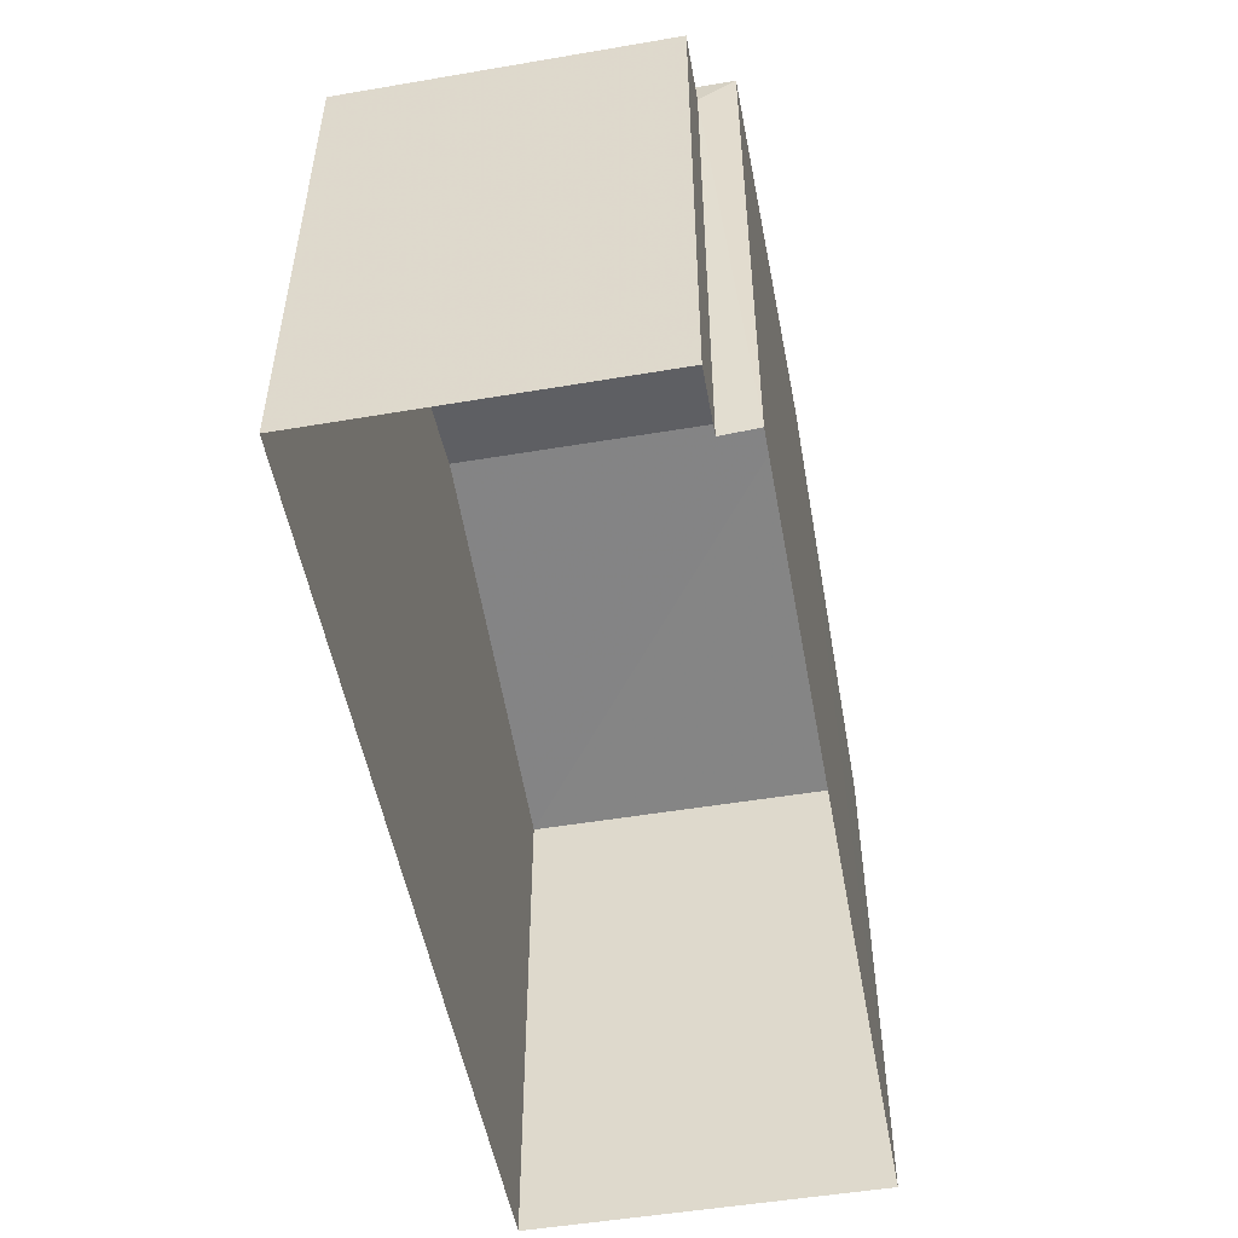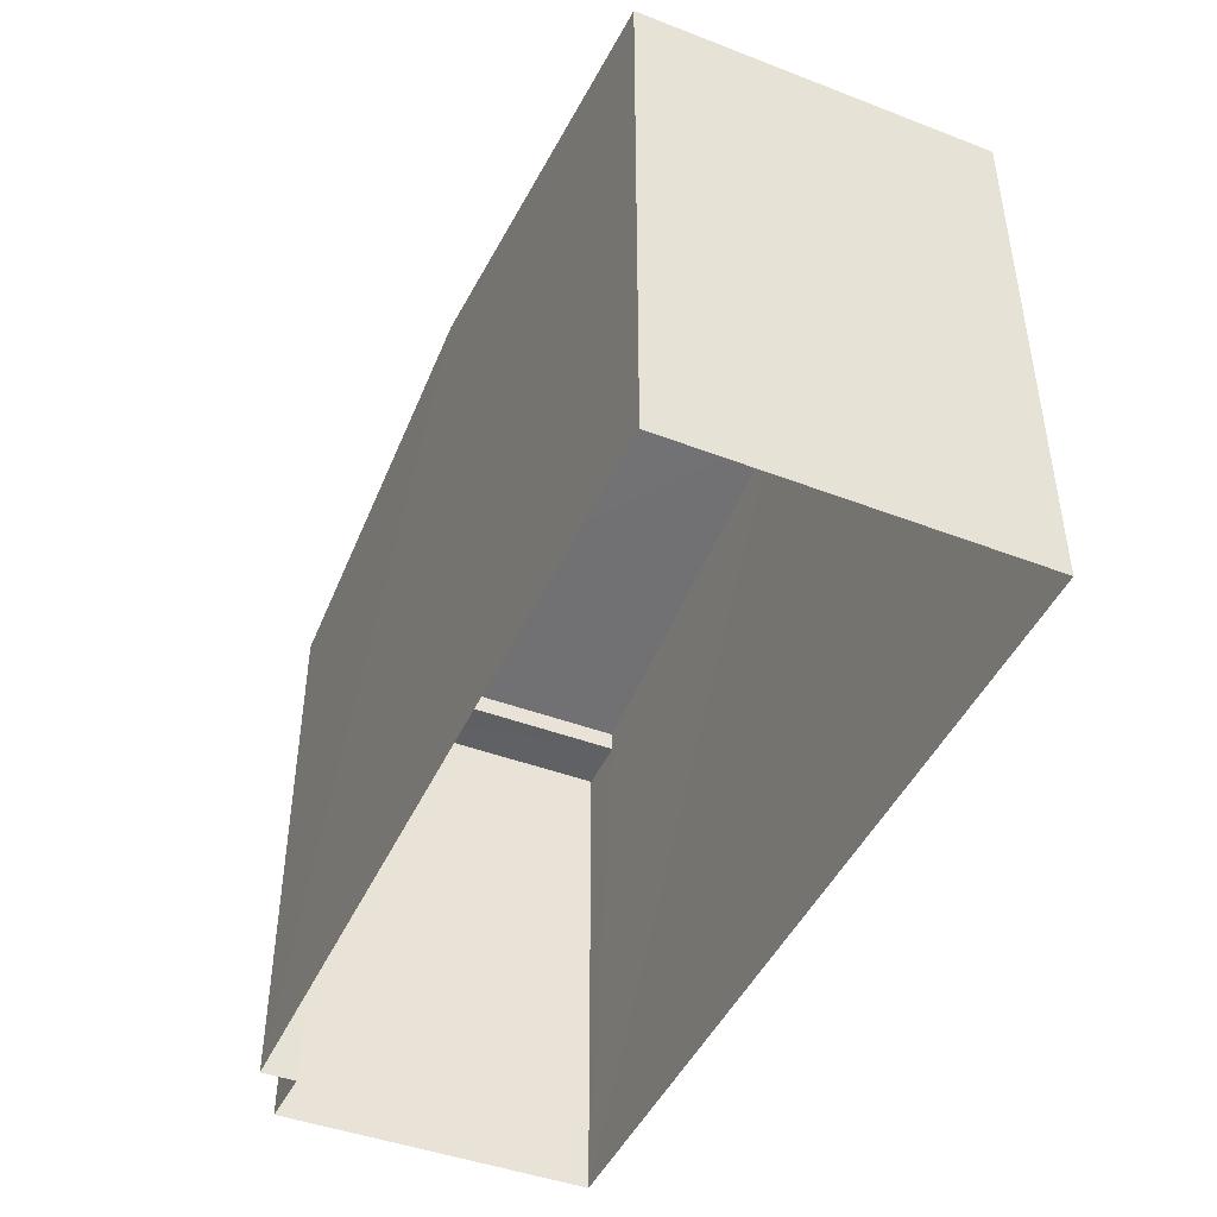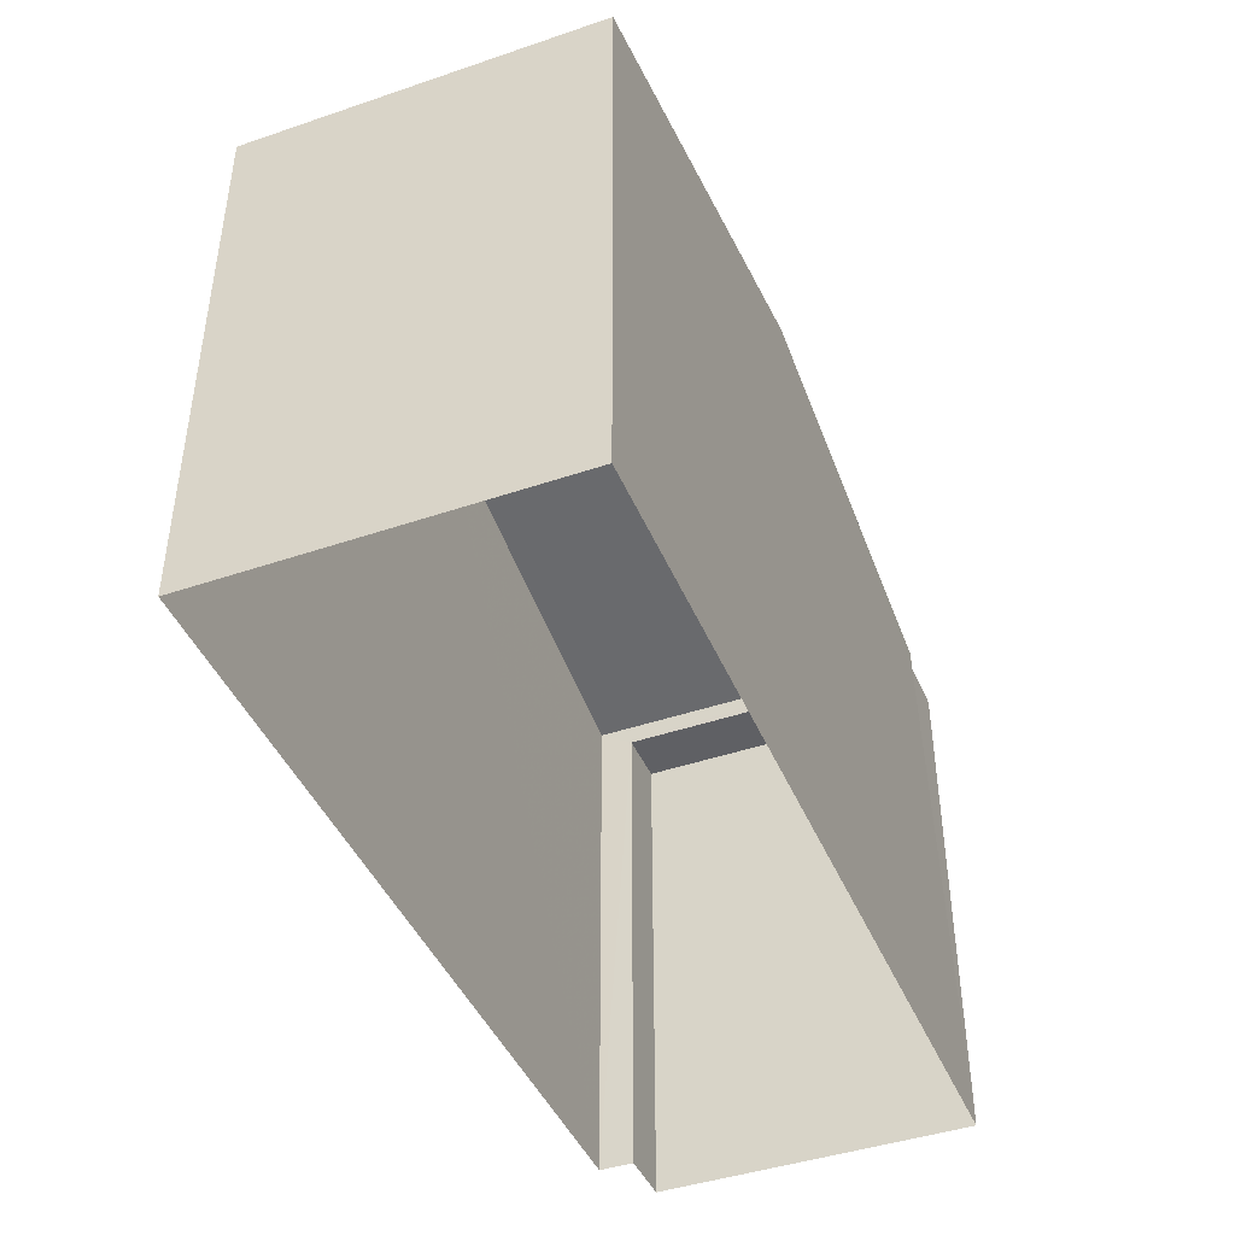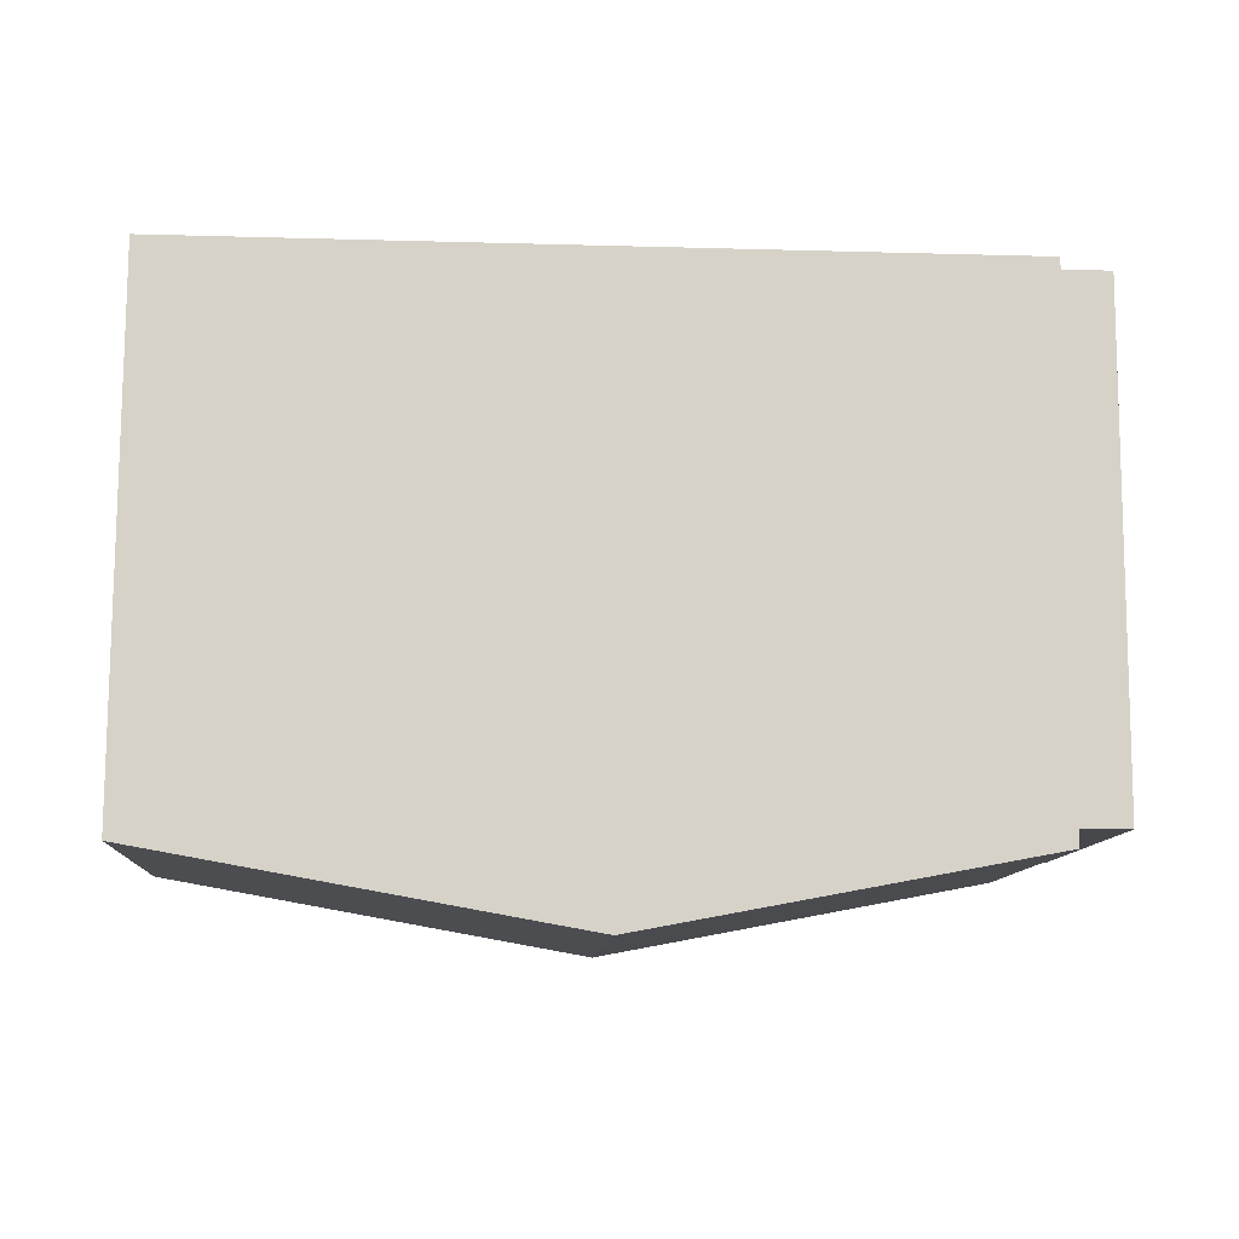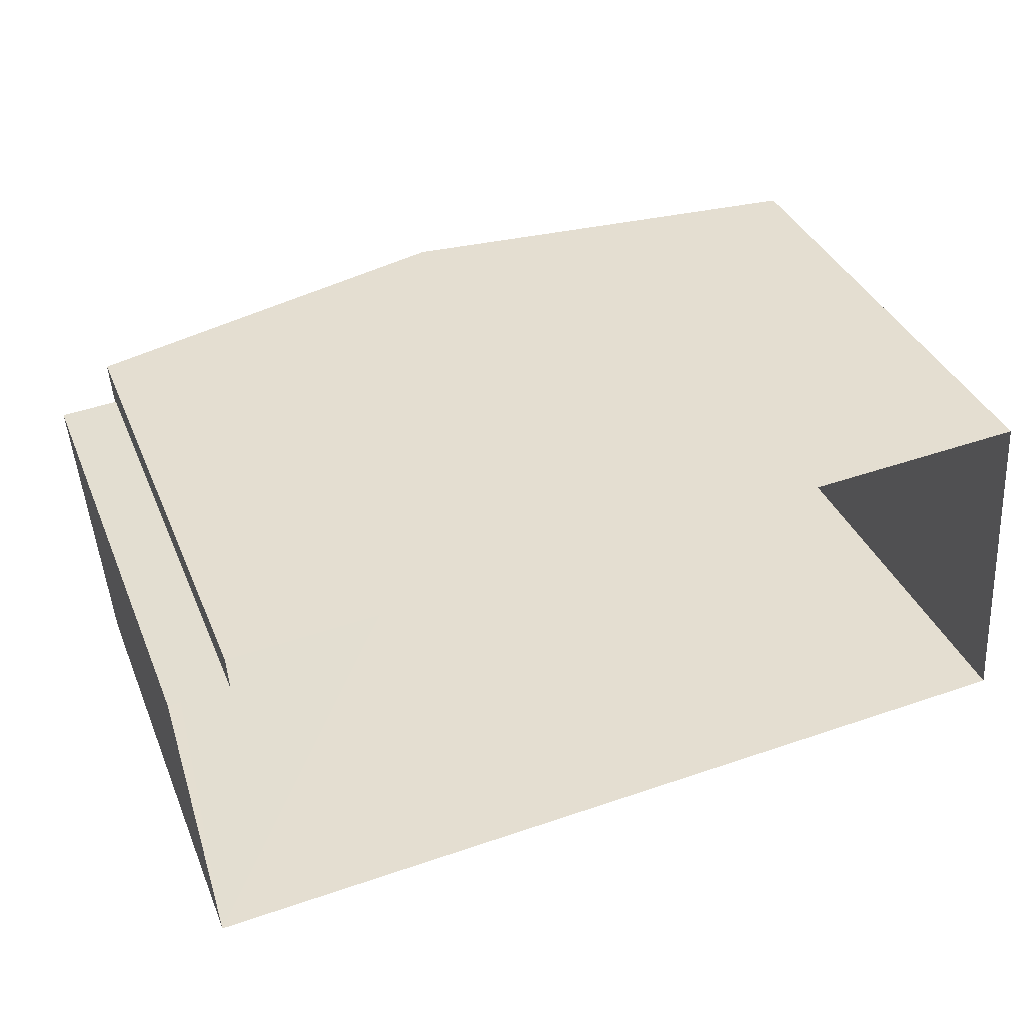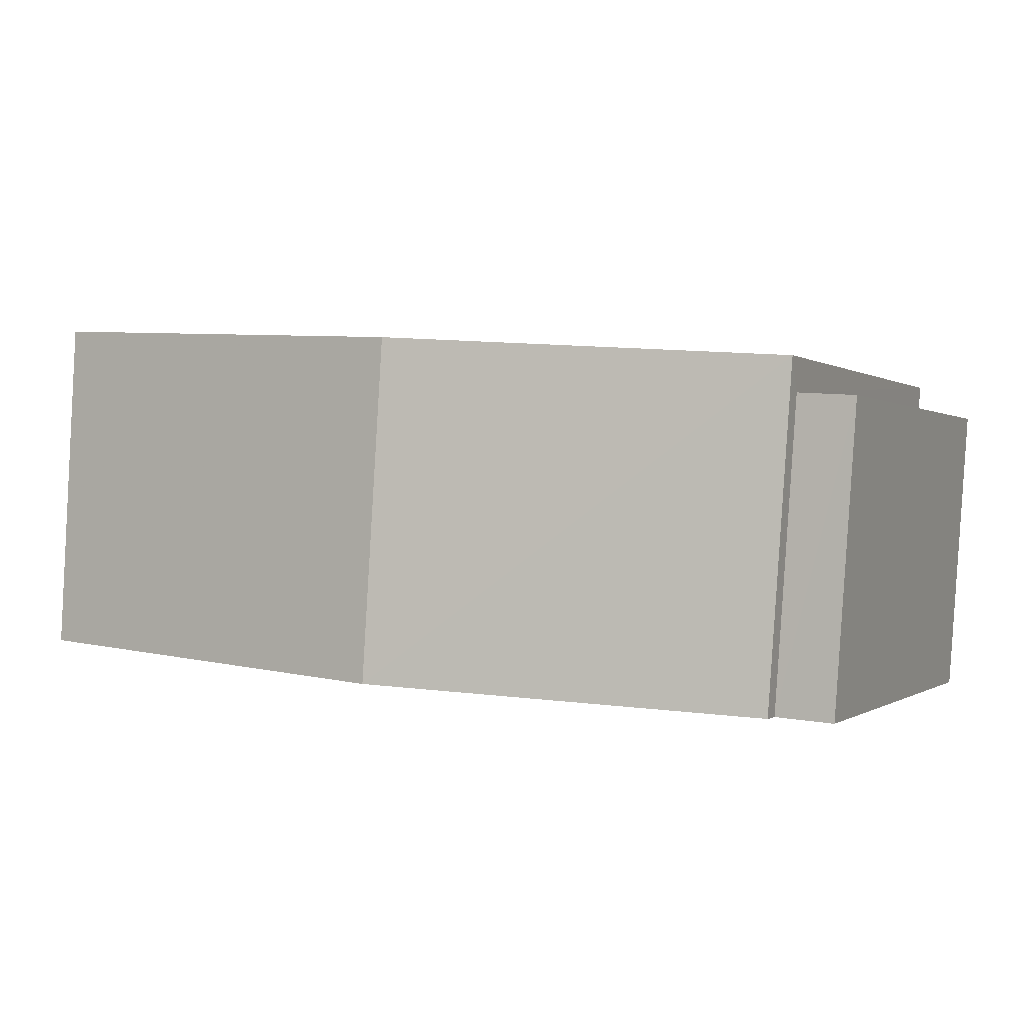
<metadata>
{"format":"obj","ext":"obj","renderer":"f3d","projection":"perspective","resolution":1024,"background":"white","views":[{"elev":-51.8,"azim":96.6,"up":"+Z"},{"elev":-45.2,"azim":-117.5,"up":"+Z"},{"elev":-43.4,"azim":-71.9,"up":"+Z"},{"elev":78.9,"azim":0.1,"up":"+Y"},{"elev":36.7,"azim":159.2,"up":"+Y"},{"elev":-0.1,"azim":24.5,"up":"+Y"}]}
</metadata>
<code>
v -3.739e+05 -1.047e+05 23.11
v -3.739e+05 -1.047e+05 23.11
v -3.739e+05 -1.047e+05 23.11
v -3.739e+05 -1.047e+05 23.11
v -3.739e+05 -1.047e+05 23.11
v -3.739e+05 -1.047e+05 23.11
v -3.739e+05 -1.047e+05 31.95
v -3.739e+05 -1.047e+05 30.84
v -3.739e+05 -1.047e+05 31.95
v -3.739e+05 -1.047e+05 30.84
v -3.739e+05 -1.047e+05 30.54
v -3.739e+05 -1.047e+05 30.54
v -3.739e+05 -1.047e+05 30.54
v -3.739e+05 -1.047e+05 30.54
v -3.739e+05 -1.047e+05 30.84
v -3.739e+05 -1.047e+05 30.84
f 1 2 3
f 3 2 4
f 4 2 5
f 2 6 5
f 7 8 9
f 7 10 8
f 11 12 13
f 14 11 13
f 9 15 7
f 9 16 15
f 15 3 4
f 15 16 3
f 12 5 6
f 13 12 6
f 2 13 6
f 2 14 13
f 8 1 9
f 1 3 9
f 3 16 9
f 15 4 7
f 10 7 11
f 7 4 5
f 11 5 12
f 11 7 5
f 2 1 14
f 1 8 14
f 14 10 11
f 14 8 10

</code>
